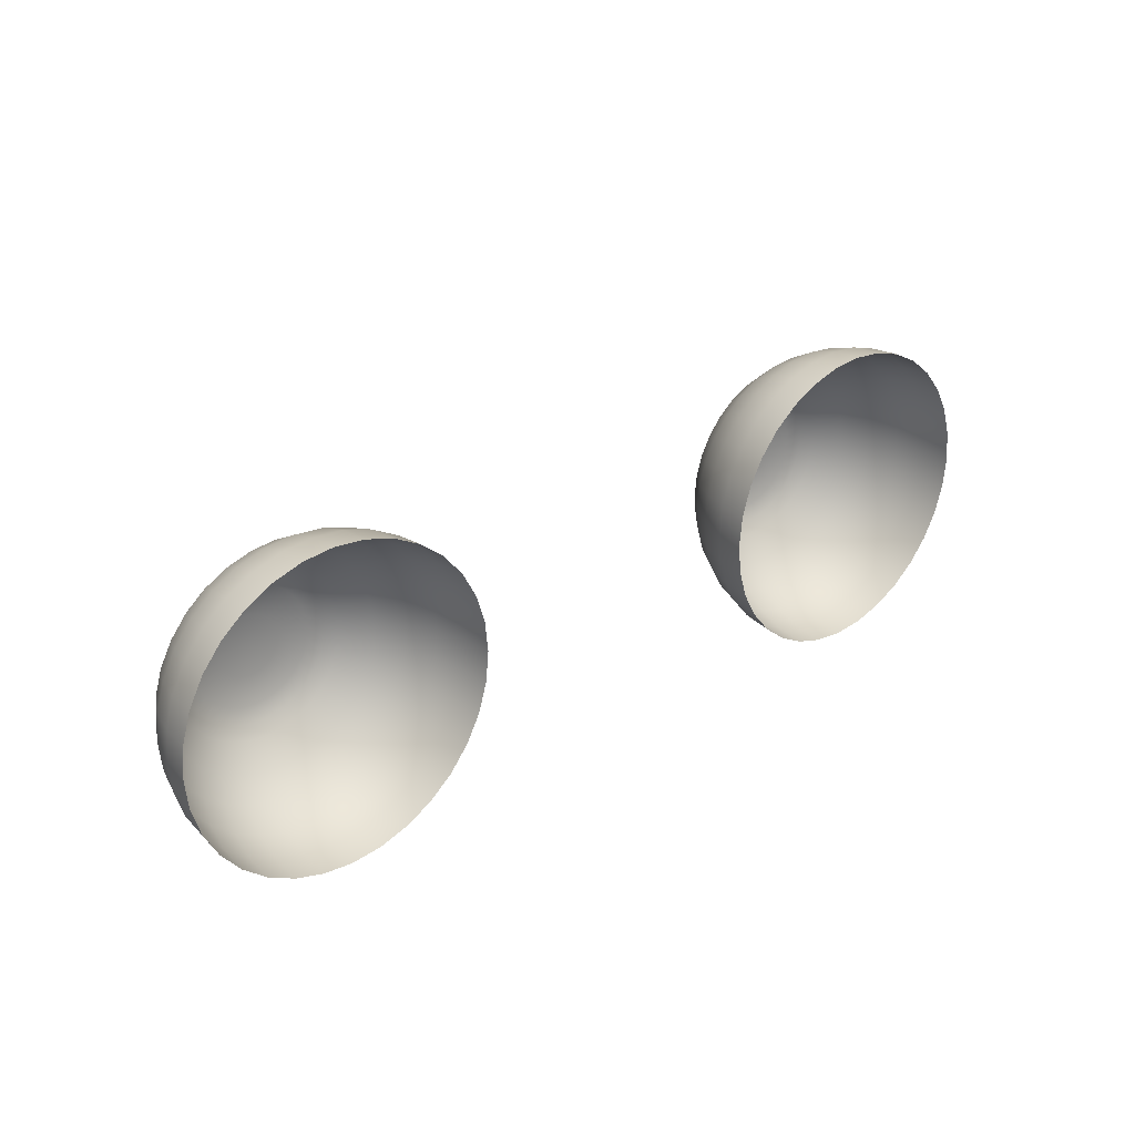
<metadata>
{"format":"obj","ext":"obj","renderer":"f3d","projection":"perspective","resolution":1024,"background":"white","views":[{"elev":27.8,"azim":139.3,"up":"+Y"}]}
</metadata>
<code>
o eyeiris_low_Sphere.001
v 3.178 154.7 7.186
v 3.178 154.6 7.252
v 3.296 154.6 7.252
v 3.325 154.7 7.186
v 3.178 155.1 6.909
v 3.178 154.9 7.105
v 3.35 154.9 7.105
v 3.396 155.1 6.909
v 3.178 155.3 6.669
v 3.435 155.3 6.669
v 3.178 155.5 6.395
v 3.463 155.4 6.395
v 3.178 155.5 6.098
v 3.481 155.5 6.098
v 3.178 155.6 5.789
v 3.487 155.5 5.789
v 3.178 154 7.308
v 3.396 154.2 7.283
v 3.35 154.2 7.283
v 3.296 154.3 7.283
v 3.178 154.3 7.283
v 3.238 154.3 7.283
v 3.41 154.5 7.252
v 3.467 154.7 7.186
v 3.515 154.8 7.105
v 3.606 155 6.909
v 3.682 155.2 6.669
v 3.738 155.3 6.395
v 3.772 155.4 6.098
v 3.784 155.5 5.789
v 3.909 155.1 6.669
v 3.991 155.2 6.395
v 4.041 155.3 6.098
v 4.057 155.3 5.789
v 3.481 154 7.283
v 3.463 154.1 7.283
v 3.435 154.2 7.283
v 3.515 154.5 7.252
v 3.598 154.6 7.186
v 3.667 154.7 7.105
v 3.8 154.9 6.909
v 3.606 154.4 7.252
v 3.712 154.5 7.186
v 3.8 154.6 7.105
v 3.97 154.8 6.909
v 4.109 154.9 6.669
v 4.212 155 6.395
v 4.276 155.1 6.098
v 4.297 155.1 5.789
v 4.272 154.7 6.669
v 4.394 154.8 6.395
v 4.469 154.9 6.098
v 4.494 154.9 5.789
v 3.682 154.3 7.252
v 3.806 154.4 7.186
v 3.909 154.5 7.105
v 4.109 154.6 6.909
v 3.738 154.2 7.252
v 3.876 154.3 7.186
v 3.991 154.3 7.105
v 4.212 154.4 6.909
v 4.394 154.5 6.669
v 4.529 154.5 6.395
v 4.612 154.6 6.098
v 4.641 154.6 5.789
v 3.463 153.9 7.283
v 3.481 153.9 7.283
v 3.487 154 7.283
v 4.612 154.3 6.395
v 4.701 154.3 6.098
v 4.731 154.3 5.789
v 3.772 154.1 7.252
v 3.919 154.1 7.186
v 4.041 154.2 7.105
v 4.276 154.2 6.909
v 4.469 154.2 6.669
v 4.057 154 7.105
v 4.297 154 6.909
v 4.494 154 6.669
v 4.641 154 6.395
v 4.731 154 6.098
v 4.761 154 5.789
v 3.784 154 7.252
v 3.933 154 7.186
v 4.701 153.7 6.098
v 4.731 153.7 5.789
v 3.396 153.8 7.283
v 3.435 153.8 7.283
v 3.772 153.9 7.252
v 3.919 153.8 7.186
v 4.041 153.8 7.105
v 4.276 153.8 6.909
v 4.469 153.7 6.669
v 4.612 153.7 6.395
v 3.991 153.7 7.105
v 4.212 153.6 6.909
v 4.394 153.5 6.669
v 4.529 153.4 6.395
v 4.612 153.4 6.098
v 4.641 153.4 5.789
v 3.738 153.8 7.252
v 3.876 153.7 7.186
v 4.469 153.1 6.098
v 4.494 153.1 5.789
v 3.296 153.7 7.283
v 3.35 153.7 7.283
v 3.682 153.7 7.252
v 3.806 153.6 7.186
v 3.909 153.5 7.105
v 4.109 153.4 6.909
v 4.272 153.3 6.669
v 4.394 153.2 6.395
v 3.97 153.2 6.909
v 4.109 153.1 6.669
v 4.212 153 6.395
v 4.276 152.9 6.098
v 4.297 152.9 5.789
v 3.606 153.6 7.252
v 3.712 153.5 7.186
v 3.8 153.4 7.105
v 3.178 153.7 7.283
v 3.238 153.7 7.283
v 3.515 153.5 7.252
v 3.598 153.4 7.186
v 3.667 153.3 7.105
v 3.8 153.1 6.909
v 3.909 152.9 6.669
v 3.991 152.8 6.395
v 4.041 152.7 6.098
v 4.057 152.7 5.789
v 3.606 153 6.909
v 3.682 152.8 6.669
v 3.738 152.6 6.395
v 3.772 152.6 6.098
v 3.784 152.5 5.789
v 3.41 153.4 7.252
v 3.467 153.3 7.186
v 3.515 153.2 7.105
v 3.296 153.4 7.252
v 3.325 153.2 7.186
v 3.35 153.1 7.105
v 3.396 152.9 6.909
v 3.435 152.7 6.669
v 3.463 152.6 6.395
v 3.481 152.5 6.098
v 3.487 152.4 5.789
v 3.06 153.7 7.283
v 3.118 153.7 7.283
v 3.178 152.7 6.669
v 3.178 152.5 6.395
v 3.178 152.4 6.098
v 3.178 152.4 5.789
v 3.178 153.4 7.252
v 3.178 153.2 7.186
v 3.178 153.1 7.105
v 3.178 152.9 6.909
v 3.06 153.4 7.252
v 3.031 153.2 7.186
v 3.006 153.1 7.105
v 2.96 152.9 6.909
v 2.921 152.7 6.669
v 2.893 152.6 6.395
v 2.875 152.5 6.098
v 2.869 152.4 5.789
v 2.96 153.8 7.283
v 3.006 153.7 7.283
v 2.618 152.6 6.395
v 2.584 152.6 6.098
v 2.572 152.5 5.789
v 2.946 153.4 7.252
v 2.889 153.3 7.186
v 2.841 153.2 7.105
v 2.749 153 6.909
v 2.674 152.8 6.669
v 2.841 153.5 7.252
v 2.758 153.4 7.186
v 2.689 153.3 7.105
v 2.556 153.1 6.909
v 2.447 152.9 6.669
v 2.365 152.8 6.395
v 2.315 152.7 6.098
v 2.298 152.7 5.789
v 2.893 153.9 7.283
v 2.921 153.8 7.283
v 2.144 153 6.395
v 2.08 152.9 6.098
v 2.058 152.9 5.789
v 2.749 153.6 7.252
v 2.644 153.5 7.186
v 2.556 153.4 7.105
v 2.386 153.2 6.909
v 2.247 153.1 6.669
v 2.447 153.5 7.105
v 2.247 153.4 6.909
v 2.083 153.3 6.669
v 1.962 153.2 6.395
v 1.887 153.1 6.098
v 1.862 153.1 5.789
v 2.869 154 7.283
v 2.875 153.9 7.283
v 2.674 153.7 7.252
v 2.55 153.6 7.186
v 1.743 153.4 6.098
v 1.715 153.4 5.789
v 2.618 153.8 7.252
v 2.48 153.7 7.186
v 2.365 153.7 7.105
v 2.144 153.6 6.909
v 1.962 153.5 6.669
v 1.827 153.4 6.395
v 2.315 153.8 7.105
v 2.08 153.8 6.909
v 1.887 153.7 6.669
v 1.743 153.7 6.395
v 1.655 153.7 6.098
v 1.625 153.7 5.789
v 2.893 154.1 7.283
v 2.875 154 7.283
v 2.584 153.9 7.252
v 2.437 153.8 7.186
v 1.625 154 6.098
v 1.595 154 5.789
v 2.572 154 7.252
v 2.422 154 7.186
v 2.298 154 7.105
v 2.058 154 6.909
v 1.862 154 6.669
v 1.715 154 6.395
v 2.08 154.2 6.909
v 1.887 154.2 6.669
v 1.743 154.3 6.395
v 1.655 154.3 6.098
v 1.625 154.3 5.789
v 2.96 154.2 7.283
v 2.921 154.2 7.283
v 2.584 154.1 7.252
v 2.437 154.1 7.186
v 2.315 154.2 7.105
v 2.618 154.2 7.252
v 2.48 154.3 7.186
v 2.365 154.3 7.105
v 2.144 154.4 6.909
v 1.962 154.5 6.669
v 1.827 154.5 6.395
v 1.743 154.6 6.098
v 1.715 154.6 5.789
v 2.083 154.7 6.669
v 1.962 154.8 6.395
v 1.887 154.9 6.098
v 1.862 154.9 5.789
v 3.06 154.3 7.283
v 3.006 154.2 7.283
v 2.674 154.3 7.252
v 2.55 154.4 7.186
v 2.447 154.5 7.105
v 2.247 154.6 6.909
v 2.749 154.4 7.252
v 2.644 154.5 7.186
v 2.556 154.6 7.105
v 2.386 154.8 6.909
v 2.247 154.9 6.669
v 2.144 155 6.395
v 2.08 155.1 6.098
v 2.058 155.1 5.789
v 2.447 155.1 6.669
v 2.365 155.2 6.395
v 2.315 155.3 6.098
v 2.298 155.3 5.789
v 3.118 154.3 7.283
v 2.841 154.5 7.252
v 2.758 154.6 7.186
v 2.689 154.7 7.105
v 2.556 154.9 6.909
v 2.946 154.5 7.252
v 2.889 154.7 7.186
v 2.841 154.8 7.105
v 2.749 155 6.909
v 2.674 155.2 6.669
v 2.618 155.3 6.395
v 2.584 155.4 6.098
v 2.572 155.5 5.789
v 2.893 155.4 6.395
v 2.875 155.5 6.098
v 2.869 155.5 5.789
v 3.06 154.6 7.252
v 3.031 154.7 7.186
v 3.006 154.9 7.105
v 2.96 155.1 6.909
v 2.921 155.3 6.669
v -3.178 154.7 7.186
v -3.325 154.7 7.186
v -3.296 154.6 7.252
v -3.178 154.6 7.252
v -3.178 155.1 6.909
v -3.396 155.1 6.909
v -3.35 154.9 7.105
v -3.178 154.9 7.105
v -3.178 155.3 6.669
v -3.435 155.3 6.669
v -3.178 155.5 6.395
v -3.463 155.4 6.395
v -3.178 155.5 6.098
v -3.481 155.5 6.098
v -3.178 155.6 5.789
v -3.487 155.5 5.789
v -3.178 154 7.308
v -3.296 154.3 7.283
v -3.35 154.2 7.283
v -3.396 154.2 7.283
v -3.238 154.3 7.283
v -3.178 154.3 7.283
v -3.41 154.5 7.252
v -3.467 154.7 7.186
v -3.606 155 6.909
v -3.515 154.8 7.105
v -3.682 155.2 6.669
v -3.738 155.3 6.395
v -3.772 155.4 6.098
v -3.784 155.5 5.789
v -3.991 155.2 6.395
v -3.909 155.1 6.669
v -4.041 155.3 6.098
v -4.057 155.3 5.789
v -3.435 154.2 7.283
v -3.463 154.1 7.283
v -3.481 154 7.283
v -3.515 154.5 7.252
v -3.598 154.6 7.186
v -3.8 154.9 6.909
v -3.667 154.7 7.105
v -3.606 154.4 7.252
v -3.712 154.5 7.186
v -3.97 154.8 6.909
v -3.8 154.6 7.105
v -4.109 154.9 6.669
v -4.212 155 6.395
v -4.276 155.1 6.098
v -4.297 155.1 5.789
v -4.394 154.8 6.395
v -4.272 154.7 6.669
v -4.469 154.9 6.098
v -4.494 154.9 5.789
v -3.682 154.3 7.252
v -3.806 154.4 7.186
v -4.109 154.6 6.909
v -3.909 154.5 7.105
v -3.876 154.3 7.186
v -3.738 154.2 7.252
v -4.212 154.4 6.909
v -3.991 154.3 7.105
v -4.394 154.5 6.669
v -4.529 154.5 6.395
v -4.612 154.6 6.098
v -4.641 154.6 5.789
v -3.487 154 7.283
v -3.481 153.9 7.283
v -3.463 153.9 7.283
v -4.701 154.3 6.098
v -4.612 154.3 6.395
v -4.731 154.3 5.789
v -3.772 154.1 7.252
v -3.919 154.1 7.186
v -4.276 154.2 6.909
v -4.041 154.2 7.105
v -4.469 154.2 6.669
v -4.297 154 6.909
v -4.057 154 7.105
v -4.494 154 6.669
v -4.641 154 6.395
v -4.731 154 6.098
v -4.761 154 5.789
v -3.784 154 7.252
v -3.933 154 7.186
v -4.731 153.7 5.789
v -4.701 153.7 6.098
v -3.435 153.8 7.283
v -3.396 153.8 7.283
v -3.772 153.9 7.252
v -3.919 153.8 7.186
v -4.276 153.8 6.909
v -4.041 153.8 7.105
v -4.469 153.7 6.669
v -4.612 153.7 6.395
v -4.212 153.6 6.909
v -3.991 153.7 7.105
v -4.394 153.5 6.669
v -4.529 153.4 6.395
v -4.612 153.4 6.098
v -4.641 153.4 5.789
v -3.738 153.8 7.252
v -3.876 153.7 7.186
v -4.494 153.1 5.789
v -4.469 153.1 6.098
v -3.35 153.7 7.283
v -3.296 153.7 7.283
v -3.682 153.7 7.252
v -3.806 153.6 7.186
v -4.109 153.4 6.909
v -3.909 153.5 7.105
v -4.272 153.3 6.669
v -4.394 153.2 6.395
v -4.109 153.1 6.669
v -3.97 153.2 6.909
v -4.212 153 6.395
v -4.276 152.9 6.098
v -4.297 152.9 5.789
v -3.606 153.6 7.252
v -3.712 153.5 7.186
v -3.8 153.4 7.105
v -3.238 153.7 7.283
v -3.178 153.7 7.283
v -3.515 153.5 7.252
v -3.598 153.4 7.186
v -3.8 153.1 6.909
v -3.667 153.3 7.105
v -3.909 152.9 6.669
v -3.991 152.8 6.395
v -4.041 152.7 6.098
v -4.057 152.7 5.789
v -3.682 152.8 6.669
v -3.606 153 6.909
v -3.738 152.6 6.395
v -3.772 152.6 6.098
v -3.784 152.5 5.789
v -3.41 153.4 7.252
v -3.467 153.3 7.186
v -3.515 153.2 7.105
v -3.296 153.4 7.252
v -3.325 153.2 7.186
v -3.396 152.9 6.909
v -3.35 153.1 7.105
v -3.435 152.7 6.669
v -3.463 152.6 6.395
v -3.481 152.5 6.098
v -3.487 152.4 5.789
v -3.118 153.7 7.283
v -3.06 153.7 7.283
v -3.178 152.5 6.395
v -3.178 152.7 6.669
v -3.178 152.4 6.098
v -3.178 152.4 5.789
v -3.178 153.4 7.252
v -3.178 153.2 7.186
v -3.178 152.9 6.909
v -3.178 153.1 7.105
v -3.031 153.2 7.186
v -3.06 153.4 7.252
v -2.96 152.9 6.909
v -3.006 153.1 7.105
v -2.921 152.7 6.669
v -2.893 152.6 6.395
v -2.875 152.5 6.098
v -2.869 152.4 5.789
v -3.006 153.7 7.283
v -2.96 153.8 7.283
v -2.584 152.6 6.098
v -2.618 152.6 6.395
v -2.572 152.5 5.789
v -2.946 153.4 7.252
v -2.889 153.3 7.186
v -2.749 153 6.909
v -2.841 153.2 7.105
v -2.674 152.8 6.669
v -2.758 153.4 7.186
v -2.841 153.5 7.252
v -2.556 153.1 6.909
v -2.689 153.3 7.105
v -2.447 152.9 6.669
v -2.365 152.8 6.395
v -2.315 152.7 6.098
v -2.298 152.7 5.789
v -2.921 153.8 7.283
v -2.893 153.9 7.283
v -2.08 152.9 6.098
v -2.144 153 6.395
v -2.058 152.9 5.789
v -2.749 153.6 7.252
v -2.644 153.5 7.186
v -2.386 153.2 6.909
v -2.556 153.4 7.105
v -2.247 153.1 6.669
v -2.247 153.4 6.909
v -2.447 153.5 7.105
v -2.083 153.3 6.669
v -1.962 153.2 6.395
v -1.887 153.1 6.098
v -1.862 153.1 5.789
v -2.875 153.9 7.283
v -2.869 154 7.283
v -2.674 153.7 7.252
v -2.55 153.6 7.186
v -1.715 153.4 5.789
v -1.743 153.4 6.098
v -2.618 153.8 7.252
v -2.48 153.7 7.186
v -2.144 153.6 6.909
v -2.365 153.7 7.105
v -1.962 153.5 6.669
v -1.827 153.4 6.395
v -2.08 153.8 6.909
v -2.315 153.8 7.105
v -1.887 153.7 6.669
v -1.743 153.7 6.395
v -1.655 153.7 6.098
v -1.625 153.7 5.789
v -2.875 154 7.283
v -2.893 154.1 7.283
v -2.584 153.9 7.252
v -2.437 153.8 7.186
v -1.595 154 5.789
v -1.625 154 6.098
v -2.572 154 7.252
v -2.422 154 7.186
v -2.058 154 6.909
v -2.298 154 7.105
v -1.862 154 6.669
v -1.715 154 6.395
v -1.887 154.2 6.669
v -2.08 154.2 6.909
v -1.743 154.3 6.395
v -1.655 154.3 6.098
v -1.625 154.3 5.789
v -2.921 154.2 7.283
v -2.96 154.2 7.283
v -2.584 154.1 7.252
v -2.437 154.1 7.186
v -2.315 154.2 7.105
v -2.618 154.2 7.252
v -2.48 154.3 7.186
v -2.144 154.4 6.909
v -2.365 154.3 7.105
v -1.962 154.5 6.669
v -1.827 154.5 6.395
v -1.743 154.6 6.098
v -1.715 154.6 5.789
v -1.962 154.8 6.395
v -2.083 154.7 6.669
v -1.887 154.9 6.098
v -1.862 154.9 5.789
v -3.006 154.2 7.283
v -3.06 154.3 7.283
v -2.674 154.3 7.252
v -2.55 154.4 7.186
v -2.247 154.6 6.909
v -2.447 154.5 7.105
v -2.749 154.4 7.252
v -2.644 154.5 7.186
v -2.386 154.8 6.909
v -2.556 154.6 7.105
v -2.247 154.9 6.669
v -2.144 155 6.395
v -2.08 155.1 6.098
v -2.058 155.1 5.789
v -2.365 155.2 6.395
v -2.447 155.1 6.669
v -2.315 155.3 6.098
v -2.298 155.3 5.789
v -3.118 154.3 7.283
v -2.841 154.5 7.252
v -2.758 154.6 7.186
v -2.556 154.9 6.909
v -2.689 154.7 7.105
v -2.889 154.7 7.186
v -2.946 154.5 7.252
v -2.749 155 6.909
v -2.841 154.8 7.105
v -2.674 155.2 6.669
v -2.618 155.3 6.395
v -2.584 155.4 6.098
v -2.572 155.5 5.789
v -2.875 155.5 6.098
v -2.893 155.4 6.395
v -2.869 155.5 5.789
v -3.06 154.6 7.252
v -3.031 154.7 7.186
v -2.96 155.1 6.909
v -3.006 154.9 7.105
v -2.921 155.3 6.669
f 1 2 3 4
f 5 6 7 8
f 9 5 8 10
f 11 9 10 12
f 13 11 12 14
f 15 13 14 16
f 17 18 19 20
f 2 21 22 3
f 3 22 20 23
f 4 3 23 24
f 8 7 25 26
f 10 8 26 27
f 12 10 27 28
f 14 12 28 29
f 16 14 29 30
f 28 27 31 32
f 29 28 32 33
f 30 29 33 34
f 17 35 36 37
f 23 20 19 38
f 24 23 38 39
f 26 25 40 41
f 27 26 41 31
f 38 19 18 42
f 39 38 42 43
f 41 40 44 45
f 31 41 45 46
f 32 31 46 47
f 33 32 47 48
f 34 33 48 49
f 47 46 50 51
f 48 47 51 52
f 49 48 52 53
f 18 17 37
f 42 18 37 54
f 43 42 54 55
f 45 44 56 57
f 46 45 57 50
f 55 54 58 59
f 57 56 60 61
f 50 57 61 62
f 51 50 62 63
f 52 51 63 64
f 53 52 64 65
f 17 66 67 68
f 54 37 36 58
f 64 63 69 70
f 65 64 70 71
f 58 36 35 72
f 59 58 72 73
f 61 60 74 75
f 62 61 75 76
f 63 62 76 69
f 75 74 77 78
f 76 75 78 79
f 69 76 79 80
f 70 69 80 81
f 71 70 81 82
f 35 17 68
f 72 35 68 83
f 73 72 83 84
f 82 81 85 86
f 17 87 88 66
f 83 68 67 89
f 84 83 89 90
f 78 77 91 92
f 79 78 92 93
f 80 79 93 94
f 81 80 94 85
f 92 91 95 96
f 93 92 96 97
f 94 93 97 98
f 85 94 98 99
f 86 85 99 100
f 89 67 66 101
f 90 89 101 102
f 100 99 103 104
f 17 105 106 87
f 101 66 88 107
f 102 101 107 108
f 96 95 109 110
f 97 96 110 111
f 98 97 111 112
f 99 98 112 103
f 111 110 113 114
f 112 111 114 115
f 103 112 115 116
f 104 103 116 117
f 107 88 87 118
f 108 107 118 119
f 110 109 120 113
f 17 121 122 105
f 118 87 106 123
f 119 118 123 124
f 113 120 125 126
f 114 113 126 127
f 115 114 127 128
f 116 115 128 129
f 117 116 129 130
f 127 126 131 132
f 128 127 132 133
f 129 128 133 134
f 130 129 134 135
f 123 106 105 136
f 124 123 136 137
f 126 125 138 131
f 136 105 122 139
f 137 136 139 140
f 131 138 141 142
f 132 131 142 143
f 133 132 143 144
f 134 133 144 145
f 135 134 145 146
f 17 147 148 121
f 144 143 149 150
f 145 144 150 151
f 146 145 151 152
f 139 122 121 153
f 140 139 153 154
f 142 141 155 156
f 143 142 156 149
f 154 153 157 158
f 156 155 159 160
f 149 156 160 161
f 150 149 161 162
f 151 150 162 163
f 152 151 163 164
f 17 165 166 147
f 153 121 148 157
f 163 162 167 168
f 164 163 168 169
f 157 148 147 170
f 158 157 170 171
f 160 159 172 173
f 161 160 173 174
f 162 161 174 167
f 171 170 175 176
f 173 172 177 178
f 174 173 178 179
f 167 174 179 180
f 168 167 180 181
f 169 168 181 182
f 17 183 184 165
f 170 147 166 175
f 181 180 185 186
f 182 181 186 187
f 175 166 165 188
f 176 175 188 189
f 178 177 190 191
f 179 178 191 192
f 180 179 192 185
f 191 190 193 194
f 192 191 194 195
f 185 192 195 196
f 186 185 196 197
f 187 186 197 198
f 17 199 200 183
f 188 165 184 201
f 189 188 201 202
f 198 197 203 204
f 201 184 183 205
f 202 201 205 206
f 194 193 207 208
f 195 194 208 209
f 196 195 209 210
f 197 196 210 203
f 208 207 211 212
f 209 208 212 213
f 210 209 213 214
f 203 210 214 215
f 204 203 215 216
f 17 217 218 199
f 205 183 200 219
f 206 205 219 220
f 216 215 221 222
f 219 200 199 223
f 220 219 223 224
f 212 211 225 226
f 213 212 226 227
f 214 213 227 228
f 215 214 228 221
f 227 226 229 230
f 228 227 230 231
f 221 228 231 232
f 222 221 232 233
f 17 234 235 217
f 223 199 218 236
f 224 223 236 237
f 226 225 238 229
f 236 218 217 239
f 237 236 239 240
f 229 238 241 242
f 230 229 242 243
f 231 230 243 244
f 232 231 244 245
f 233 232 245 246
f 244 243 247 248
f 245 244 248 249
f 246 245 249 250
f 17 251 252 234
f 239 217 235 253
f 240 239 253 254
f 242 241 255 256
f 243 242 256 247
f 253 235 234 257
f 254 253 257 258
f 256 255 259 260
f 247 256 260 261
f 248 247 261 262
f 249 248 262 263
f 250 249 263 264
f 262 261 265 266
f 263 262 266 267
f 264 263 267 268
f 17 21 269 251
f 257 234 252 270
f 258 257 270 271
f 260 259 272 273
f 261 260 273 265
f 271 270 274 275
f 273 272 276 277
f 265 273 277 278
f 266 265 278 279
f 267 266 279 280
f 268 267 280 281
f 270 252 251 274
f 280 279 282 283
f 281 280 283 284
f 274 251 269 285
f 275 274 285 286
f 277 276 287 288
f 278 277 288 289
f 279 278 289 282
f 286 285 2 1
f 288 287 6 5
f 289 288 5 9
f 282 289 9 11
f 283 282 11 13
f 284 283 13 15
f 285 269 21 2
f 287 286 1 6
f 276 275 286 287
f 272 271 275 276
f 259 258 271 272
f 255 254 258 259
f 241 240 254 255
f 238 237 240 241
f 225 224 237 238
f 211 220 224 225
f 207 206 220 211
f 193 202 206 207
f 190 189 202 193
f 177 176 189 190
f 172 171 176 177
f 159 158 171 172
f 155 154 158 159
f 141 140 154 155
f 138 137 140 141
f 125 124 137 138
f 120 119 124 125
f 109 108 119 120
f 95 102 108 109
f 91 90 102 95
f 77 84 90 91
f 74 73 84 77
f 60 59 73 74
f 56 55 59 60
f 44 43 55 56
f 40 39 43 44
f 25 24 39 40
f 7 4 24 25
f 6 1 4 7
f 17 20 22 21
f 290 291 292 293
f 294 295 296 297
f 298 299 295 294
f 300 301 299 298
f 302 303 301 300
f 304 305 303 302
f 306 307 308 309
f 293 292 310 311
f 292 312 307 310
f 291 313 312 292
f 295 314 315 296
f 299 316 314 295
f 301 317 316 299
f 303 318 317 301
f 305 319 318 303
f 317 320 321 316
f 318 322 320 317
f 319 323 322 318
f 306 324 325 326
f 312 327 308 307
f 313 328 327 312
f 314 329 330 315
f 316 321 329 314
f 327 331 309 308
f 328 332 331 327
f 329 333 334 330
f 321 335 333 329
f 320 336 335 321
f 322 337 336 320
f 323 338 337 322
f 336 339 340 335
f 337 341 339 336
f 338 342 341 337
f 309 324 306
f 331 343 324 309
f 332 344 343 331
f 333 345 346 334
f 335 340 345 333
f 344 347 348 343
f 345 349 350 346
f 340 351 349 345
f 339 352 351 340
f 341 353 352 339
f 342 354 353 341
f 306 355 356 357
f 343 348 325 324
f 353 358 359 352
f 354 360 358 353
f 348 361 326 325
f 347 362 361 348
f 349 363 364 350
f 351 365 363 349
f 352 359 365 351
f 363 366 367 364
f 365 368 366 363
f 359 369 368 365
f 358 370 369 359
f 360 371 370 358
f 326 355 306
f 361 372 355 326
f 362 373 372 361
f 371 374 375 370
f 306 357 376 377
f 372 378 356 355
f 373 379 378 372
f 366 380 381 367
f 368 382 380 366
f 369 383 382 368
f 370 375 383 369
f 380 384 385 381
f 382 386 384 380
f 383 387 386 382
f 375 388 387 383
f 374 389 388 375
f 378 390 357 356
f 379 391 390 378
f 389 392 393 388
f 306 377 394 395
f 390 396 376 357
f 391 397 396 390
f 384 398 399 385
f 386 400 398 384
f 387 401 400 386
f 388 393 401 387
f 400 402 403 398
f 401 404 402 400
f 393 405 404 401
f 392 406 405 393
f 396 407 377 376
f 397 408 407 396
f 398 403 409 399
f 306 395 410 411
f 407 412 394 377
f 408 413 412 407
f 403 414 415 409
f 402 416 414 403
f 404 417 416 402
f 405 418 417 404
f 406 419 418 405
f 416 420 421 414
f 417 422 420 416
f 418 423 422 417
f 419 424 423 418
f 412 425 395 394
f 413 426 425 412
f 414 421 427 415
f 425 428 410 395
f 426 429 428 425
f 421 430 431 427
f 420 432 430 421
f 422 433 432 420
f 423 434 433 422
f 424 435 434 423
f 306 411 436 437
f 433 438 439 432
f 434 440 438 433
f 435 441 440 434
f 428 442 411 410
f 429 443 442 428
f 430 444 445 431
f 432 439 444 430
f 443 446 447 442
f 444 448 449 445
f 439 450 448 444
f 438 451 450 439
f 440 452 451 438
f 441 453 452 440
f 306 437 454 455
f 442 447 436 411
f 452 456 457 451
f 453 458 456 452
f 447 459 437 436
f 446 460 459 447
f 448 461 462 449
f 450 463 461 448
f 451 457 463 450
f 460 464 465 459
f 461 466 467 462
f 463 468 466 461
f 457 469 468 463
f 456 470 469 457
f 458 471 470 456
f 306 455 472 473
f 459 465 454 437
f 470 474 475 469
f 471 476 474 470
f 465 477 455 454
f 464 478 477 465
f 466 479 480 467
f 468 481 479 466
f 469 475 481 468
f 479 482 483 480
f 481 484 482 479
f 475 485 484 481
f 474 486 485 475
f 476 487 486 474
f 306 473 488 489
f 477 490 472 455
f 478 491 490 477
f 487 492 493 486
f 490 494 473 472
f 491 495 494 490
f 482 496 497 483
f 484 498 496 482
f 485 499 498 484
f 486 493 499 485
f 496 500 501 497
f 498 502 500 496
f 499 503 502 498
f 493 504 503 499
f 492 505 504 493
f 306 489 506 507
f 494 508 488 473
f 495 509 508 494
f 505 510 511 504
f 508 512 489 488
f 509 513 512 508
f 500 514 515 501
f 502 516 514 500
f 503 517 516 502
f 504 511 517 503
f 516 518 519 514
f 517 520 518 516
f 511 521 520 517
f 510 522 521 511
f 306 507 523 524
f 512 525 506 489
f 513 526 525 512
f 514 519 527 515
f 525 528 507 506
f 526 529 528 525
f 519 530 531 527
f 518 532 530 519
f 520 533 532 518
f 521 534 533 520
f 522 535 534 521
f 533 536 537 532
f 534 538 536 533
f 535 539 538 534
f 306 524 540 541
f 528 542 523 507
f 529 543 542 528
f 530 544 545 531
f 532 537 544 530
f 542 546 524 523
f 543 547 546 542
f 544 548 549 545
f 537 550 548 544
f 536 551 550 537
f 538 552 551 536
f 539 553 552 538
f 551 554 555 550
f 552 556 554 551
f 553 557 556 552
f 306 541 558 311
f 546 559 540 524
f 547 560 559 546
f 548 561 562 549
f 550 555 561 548
f 560 563 564 559
f 561 565 566 562
f 555 567 565 561
f 554 568 567 555
f 556 569 568 554
f 557 570 569 556
f 559 564 541 540
f 569 571 572 568
f 570 573 571 569
f 564 574 558 541
f 563 575 574 564
f 565 576 577 566
f 567 578 576 565
f 568 572 578 567
f 575 290 293 574
f 576 294 297 577
f 578 298 294 576
f 572 300 298 578
f 571 302 300 572
f 573 304 302 571
f 574 293 311 558
f 577 297 290 575
f 566 577 575 563
f 562 566 563 560
f 549 562 560 547
f 545 549 547 543
f 531 545 543 529
f 527 531 529 526
f 515 527 526 513
f 501 515 513 509
f 497 501 509 495
f 483 497 495 491
f 480 483 491 478
f 467 480 478 464
f 462 467 464 460
f 449 462 460 446
f 445 449 446 443
f 431 445 443 429
f 427 431 429 426
f 415 427 426 413
f 409 415 413 408
f 399 409 408 397
f 385 399 397 391
f 381 385 391 379
f 367 381 379 373
f 364 367 373 362
f 350 364 362 347
f 346 350 347 344
f 334 346 344 332
f 330 334 332 328
f 315 330 328 313
f 296 315 313 291
f 297 296 291 290
f 306 311 310 307

</code>
